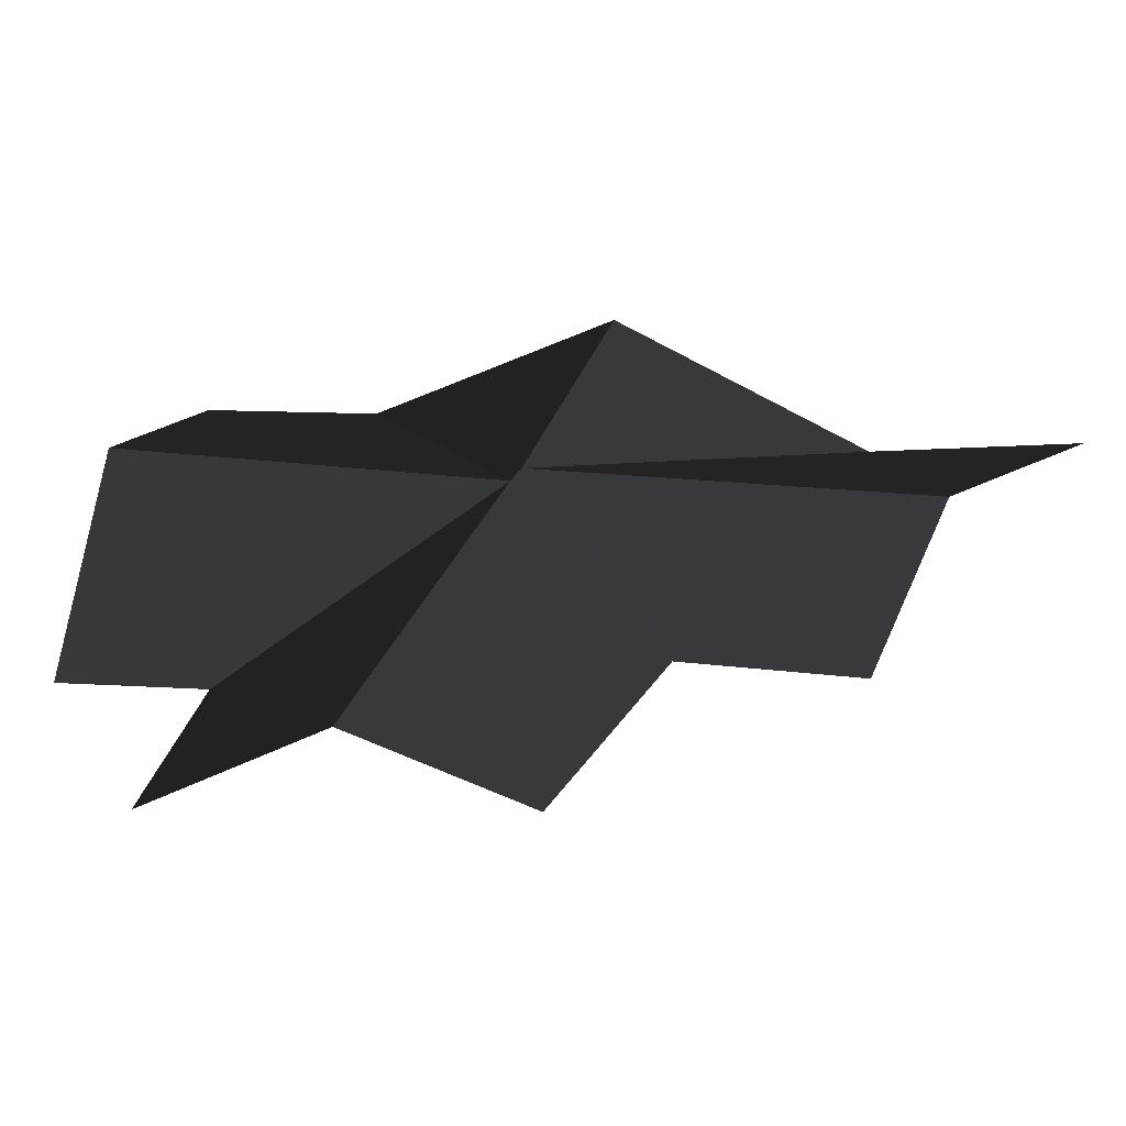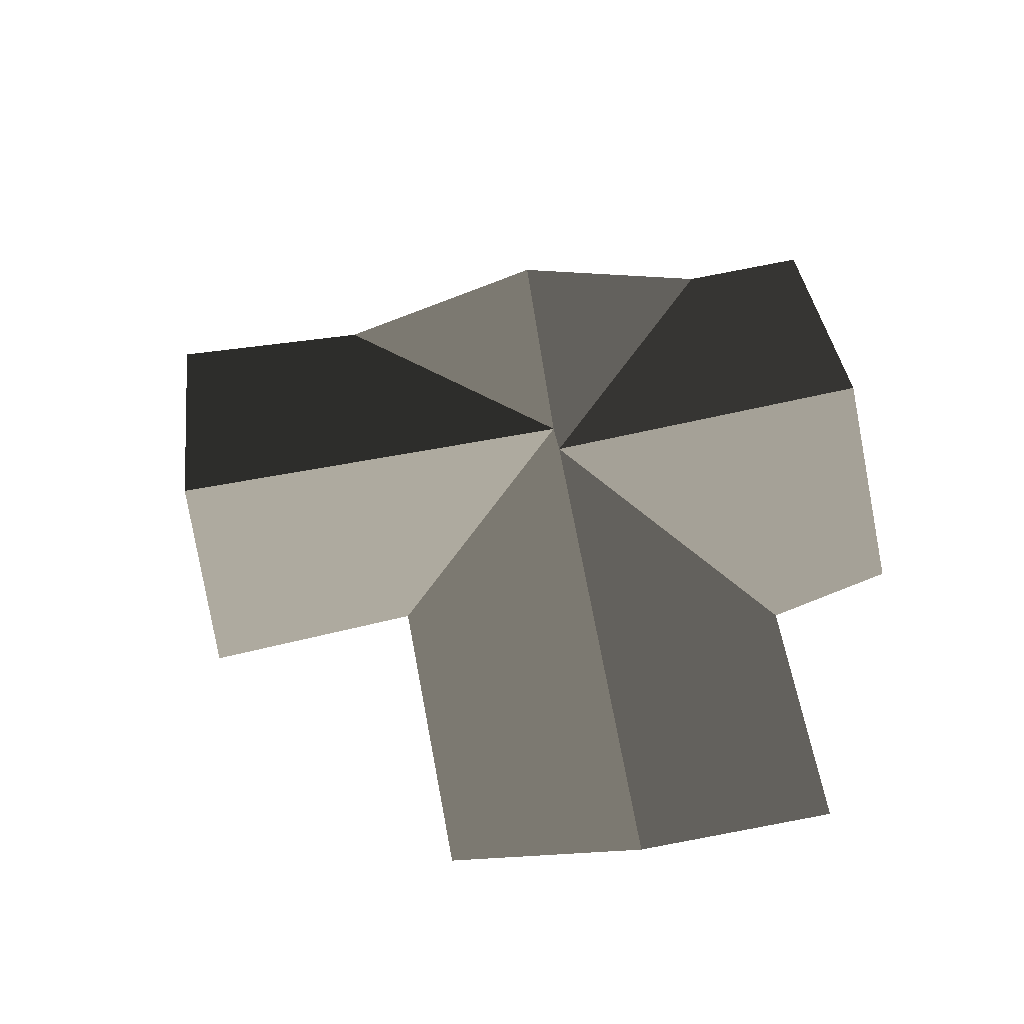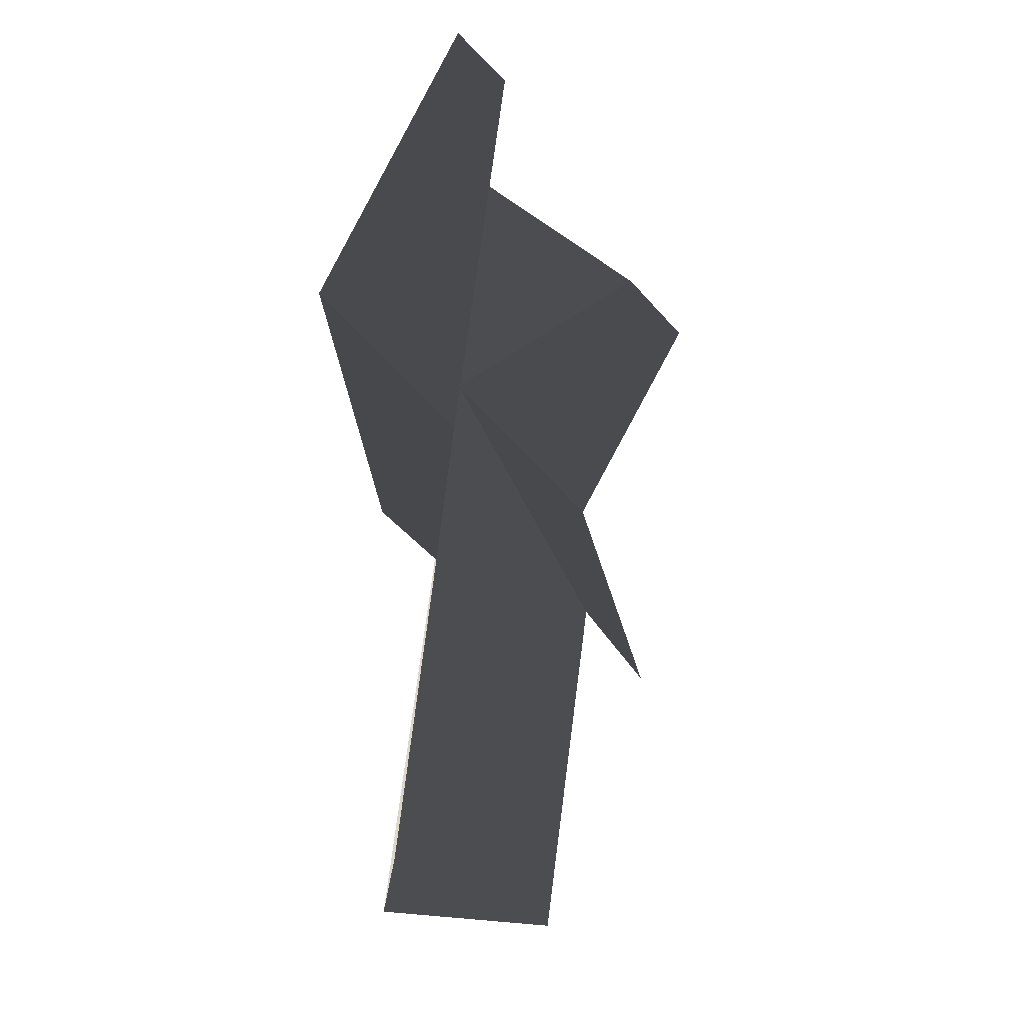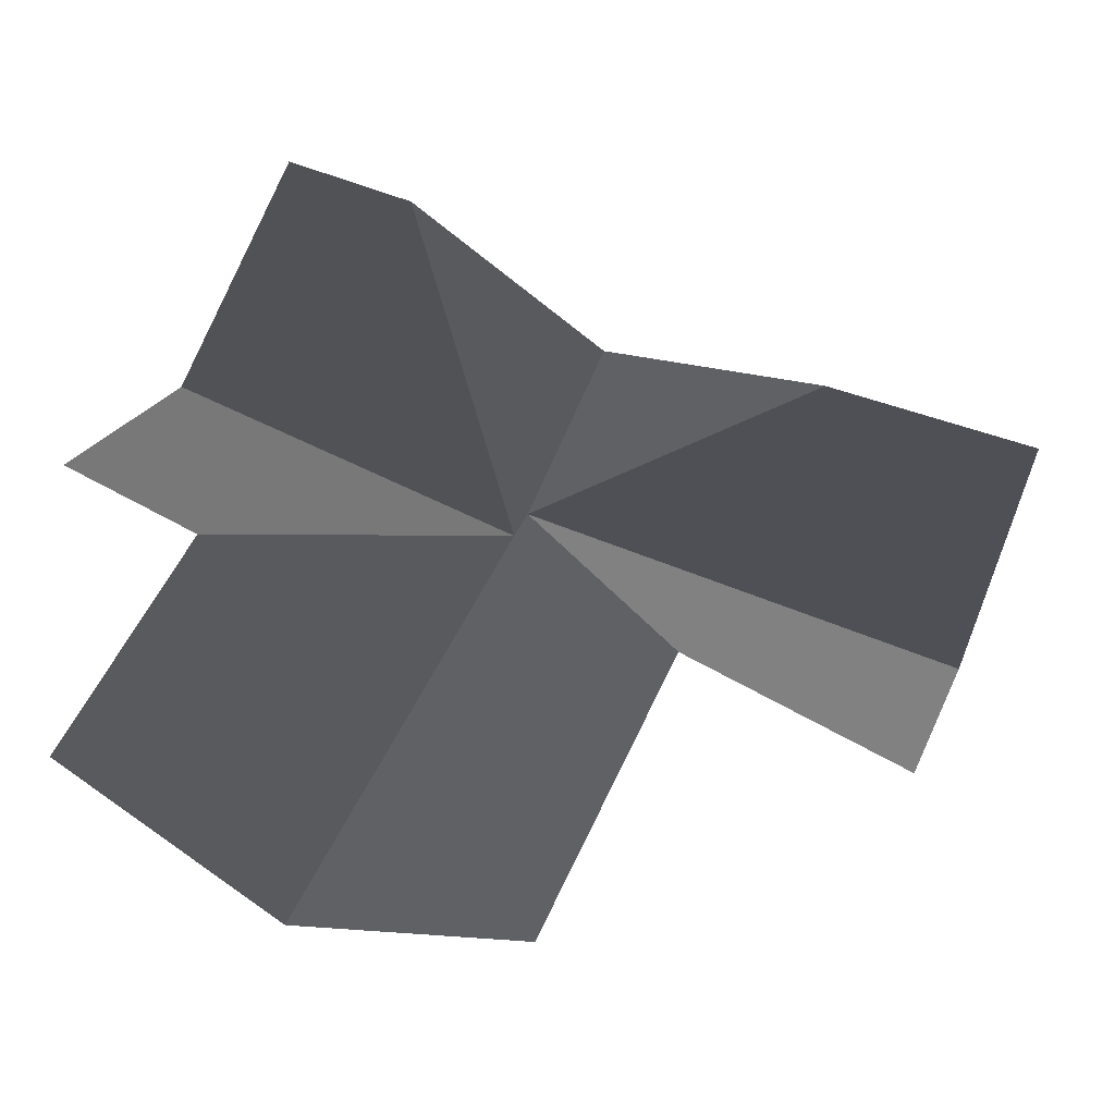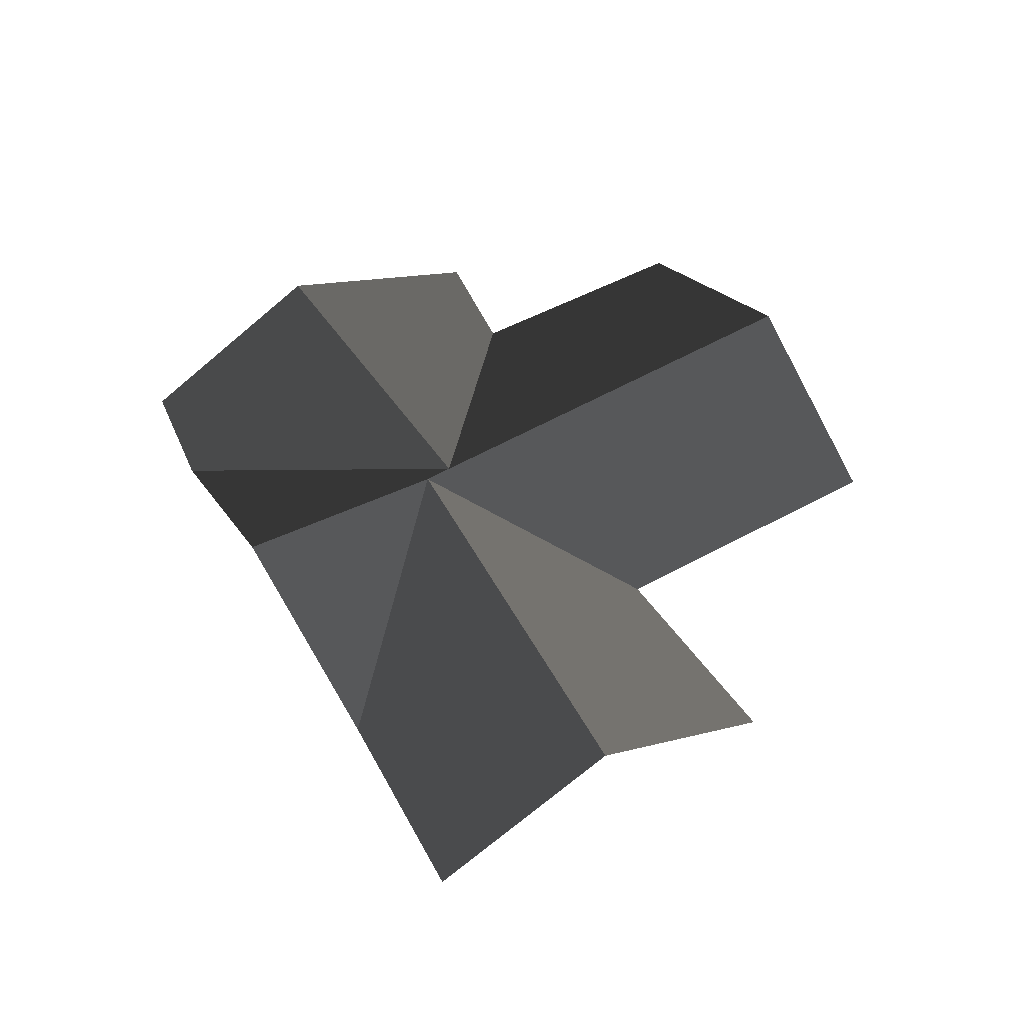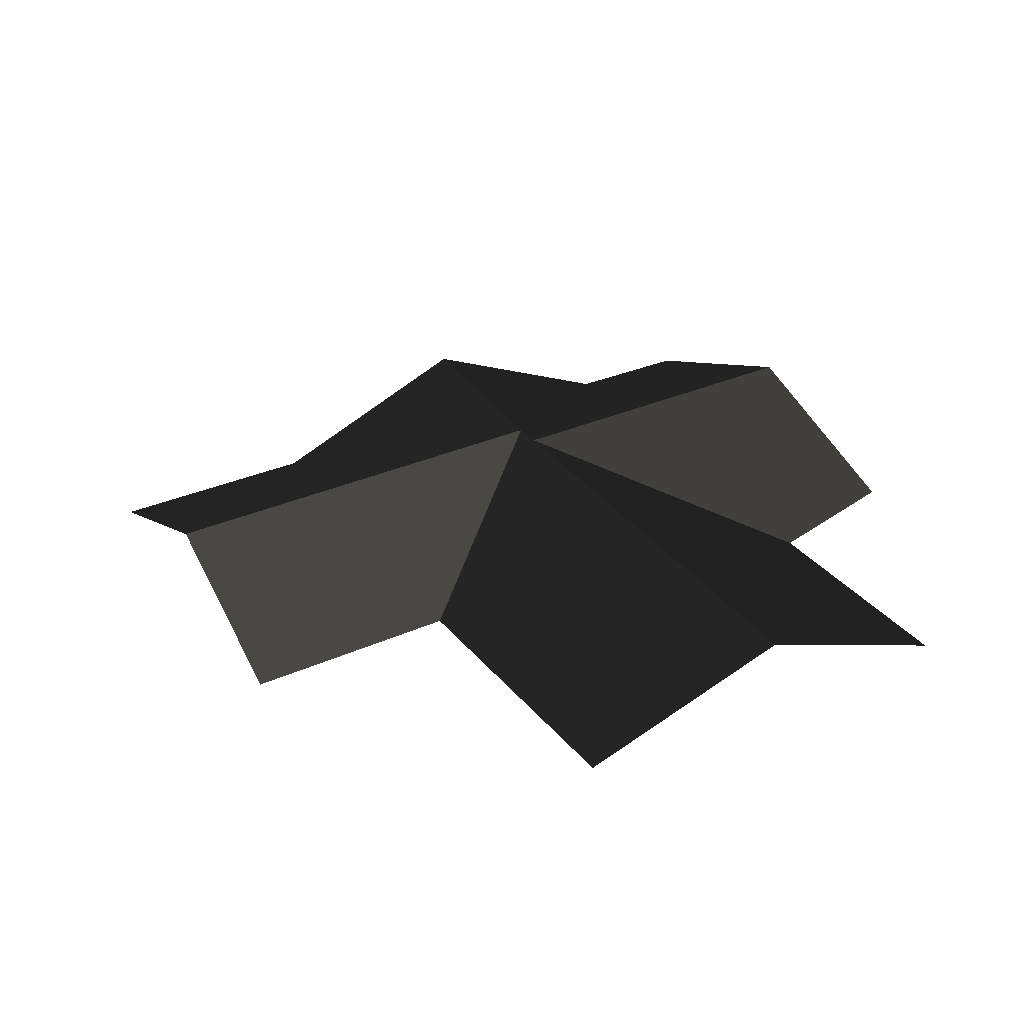
<metadata>
{"format":"obj","ext":"obj","renderer":"f3d","projection":"perspective","resolution":1024,"background":"white","views":[{"elev":61.0,"azim":169.3,"up":"+Y"},{"elev":68.7,"azim":12.8,"up":"+Z"},{"elev":7.2,"azim":109.3,"up":"+Y"},{"elev":-37.1,"azim":173.8,"up":"+Y"},{"elev":51.8,"azim":-97.6,"up":"+Z"},{"elev":31.6,"azim":-7.5,"up":"+Z"}]}
</metadata>
<code>
v 5.722e+05 7.032e+06 120.1
v 5.722e+05 7.032e+06 118.2
v 5.722e+05 7.032e+06 120.1
v 5.722e+05 7.032e+06 118.2
v 5.722e+05 7.032e+06 118.2
v 5.722e+05 7.032e+06 118.2
v 5.722e+05 7.032e+06 120.1
v 5.722e+05 7.032e+06 118.2
v 5.722e+05 7.032e+06 120.1
v 5.722e+05 7.032e+06 120.1
v 5.722e+05 7.032e+06 118.2
v 5.722e+05 7.032e+06 118.2
v 5.722e+05 7.032e+06 118.2
v 5.722e+05 7.032e+06 120.1
v 5.722e+05 7.032e+06 118.2
v 5.722e+05 7.032e+06 118.2
f 1 2 3
f 3 2 4
f 1 3 5
f 5 3 6
f 1 7 2
f 2 7 8
f 1 5 9
f 9 5 10
f 11 9 10
f 9 12 1
f 1 12 7
f 7 12 13
f 9 11 14
f 14 11 15
f 9 14 12
f 12 14 16

</code>
